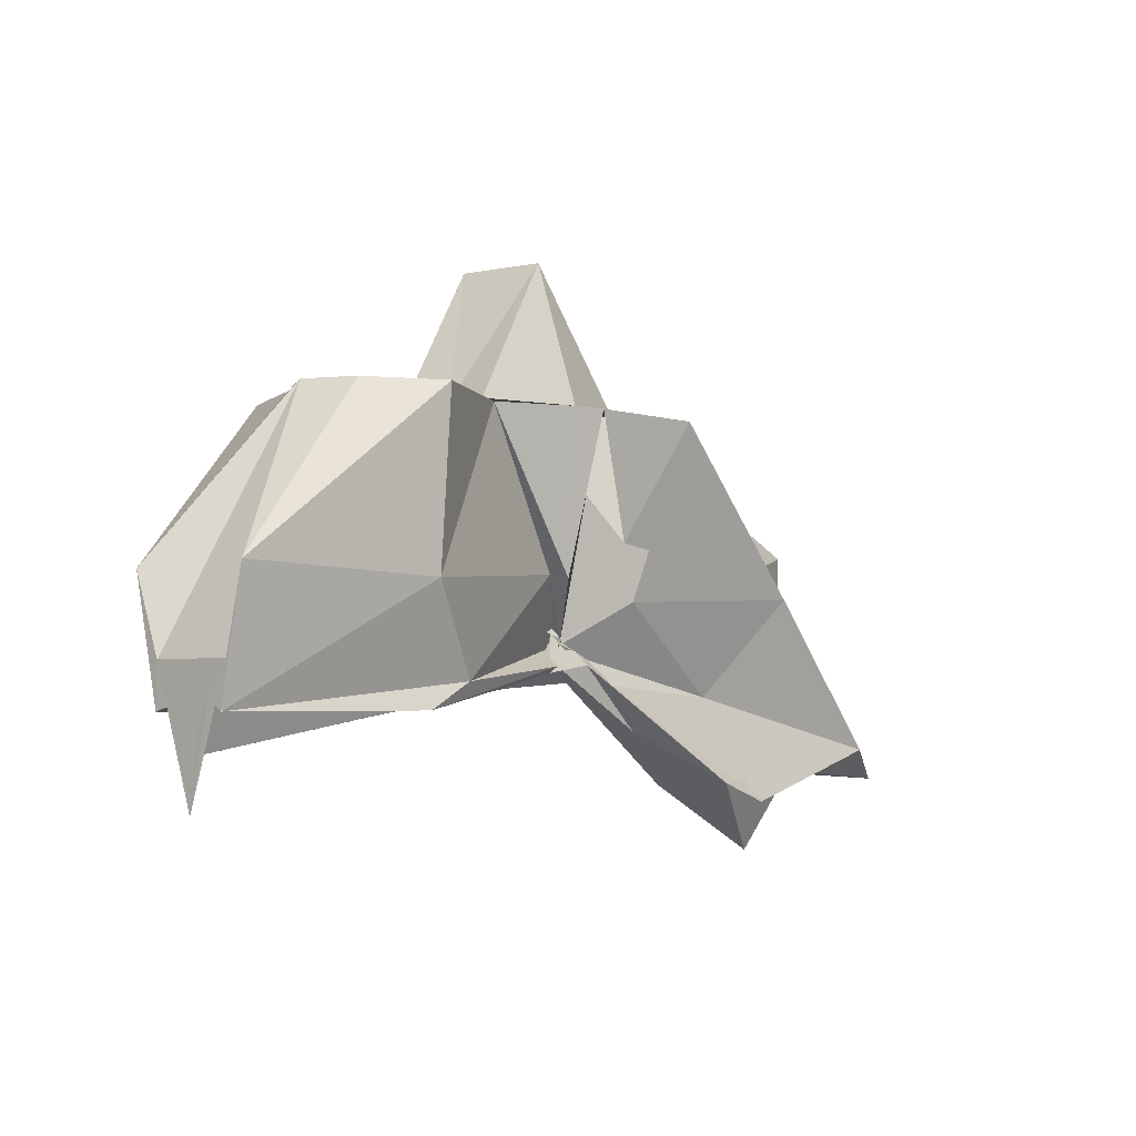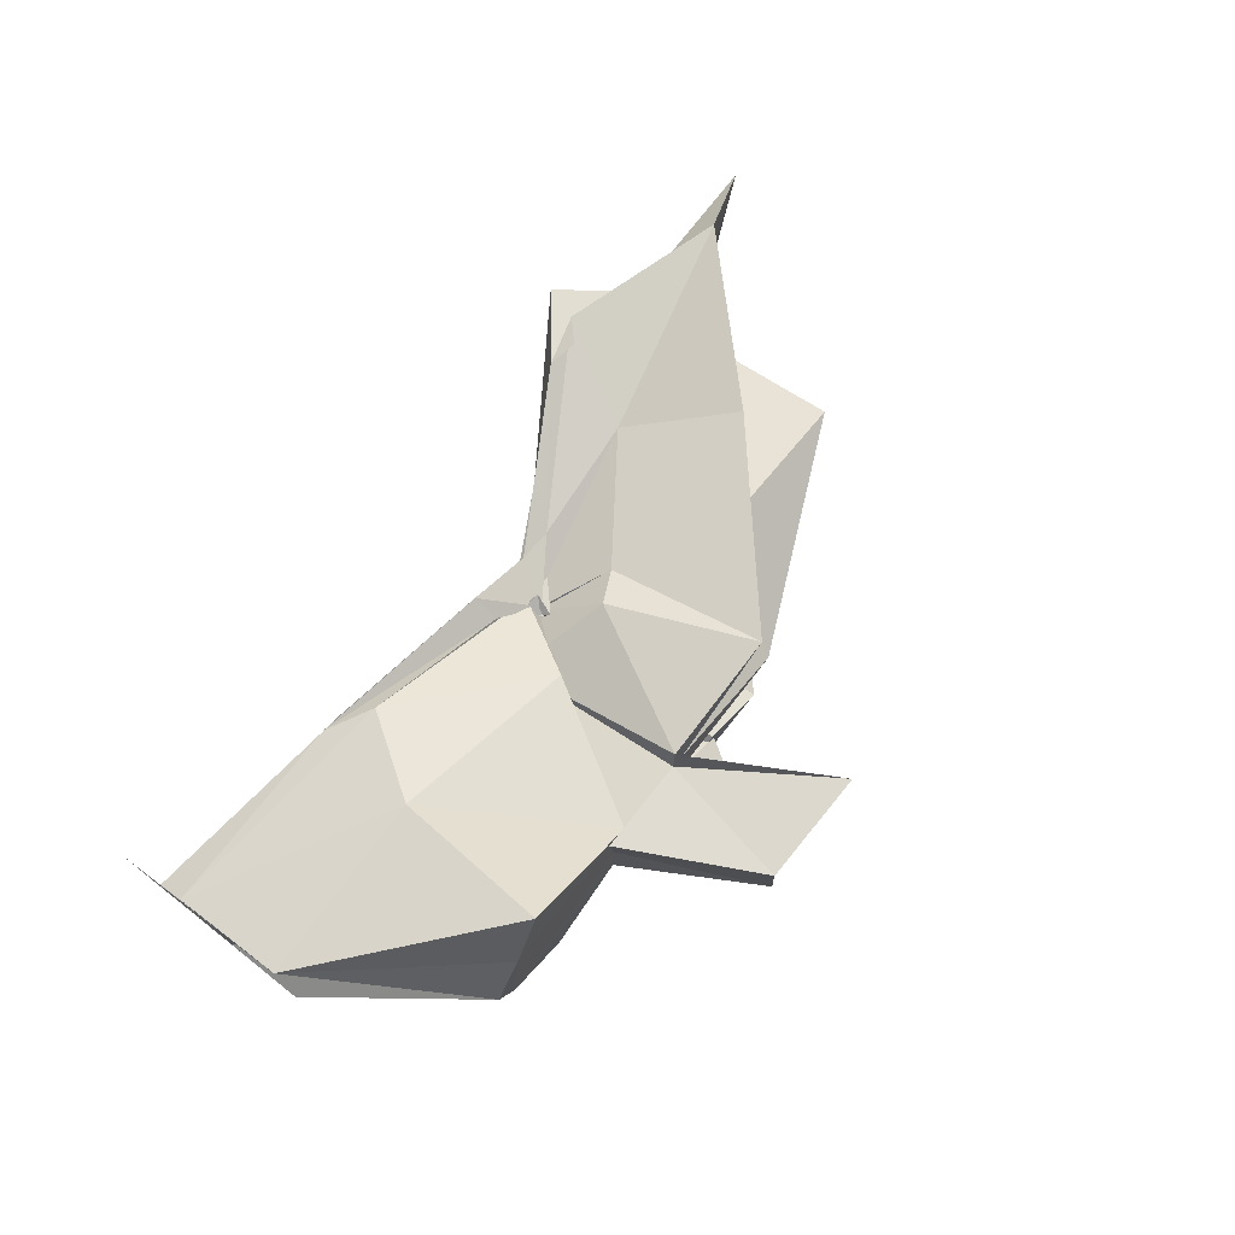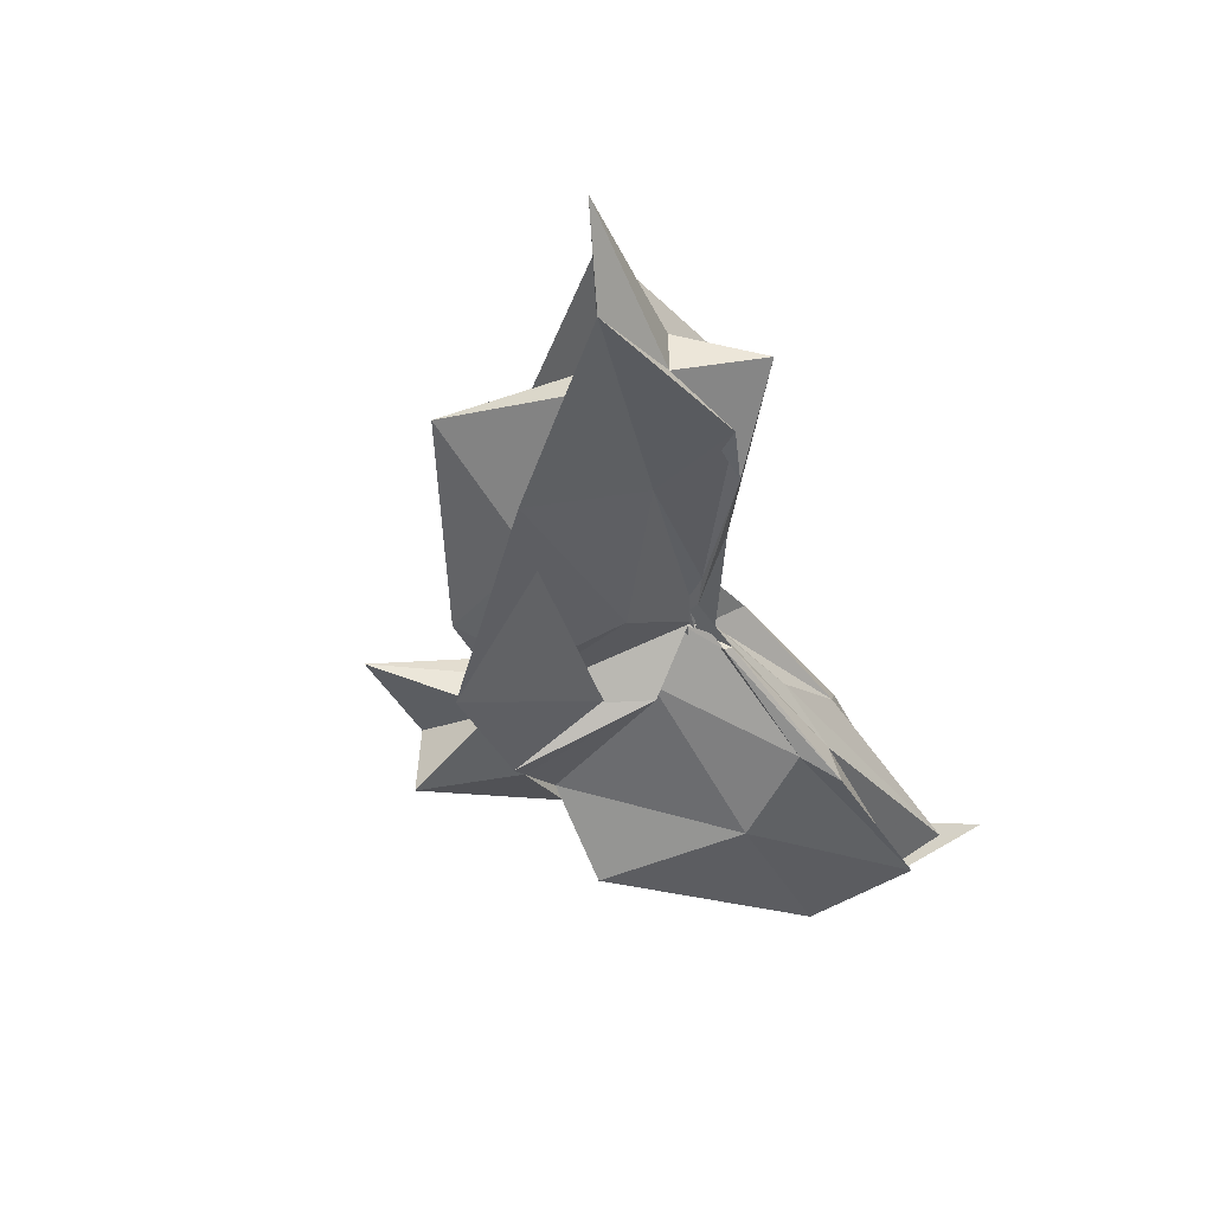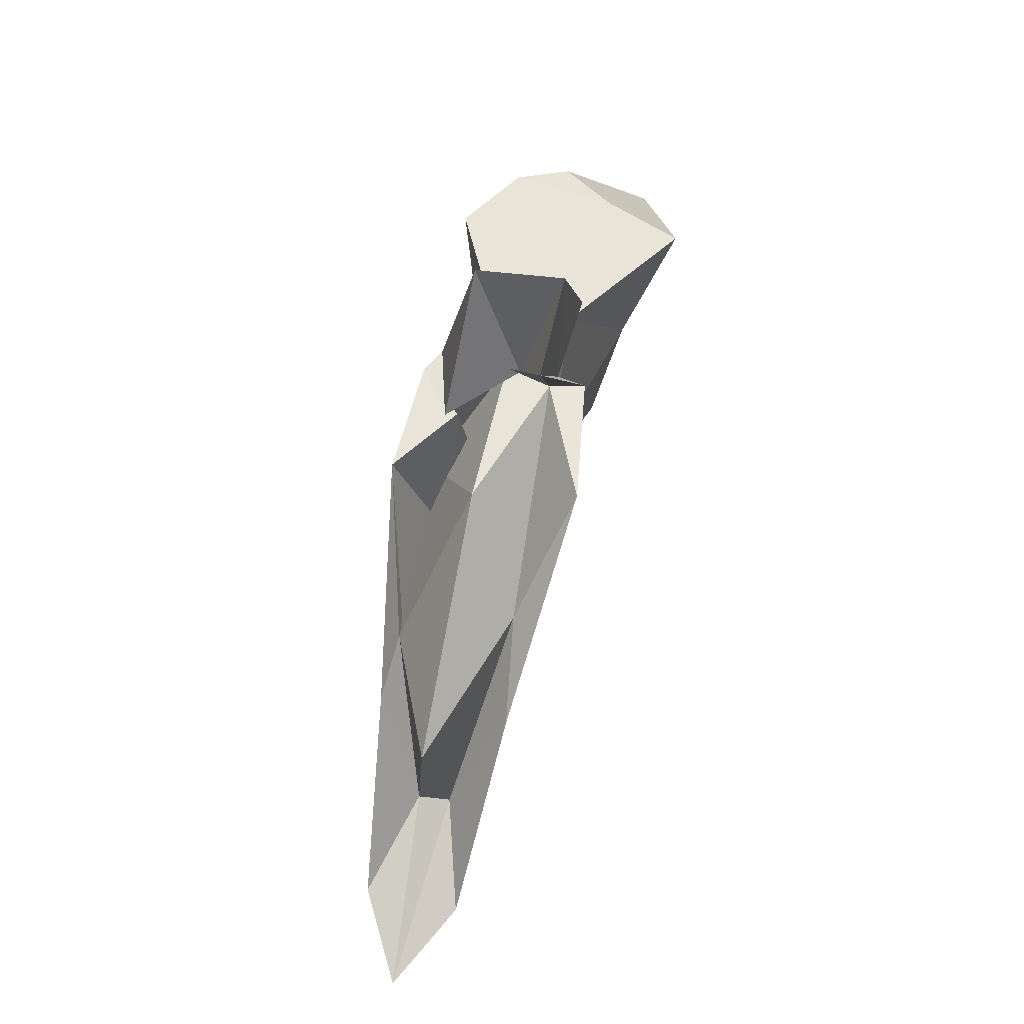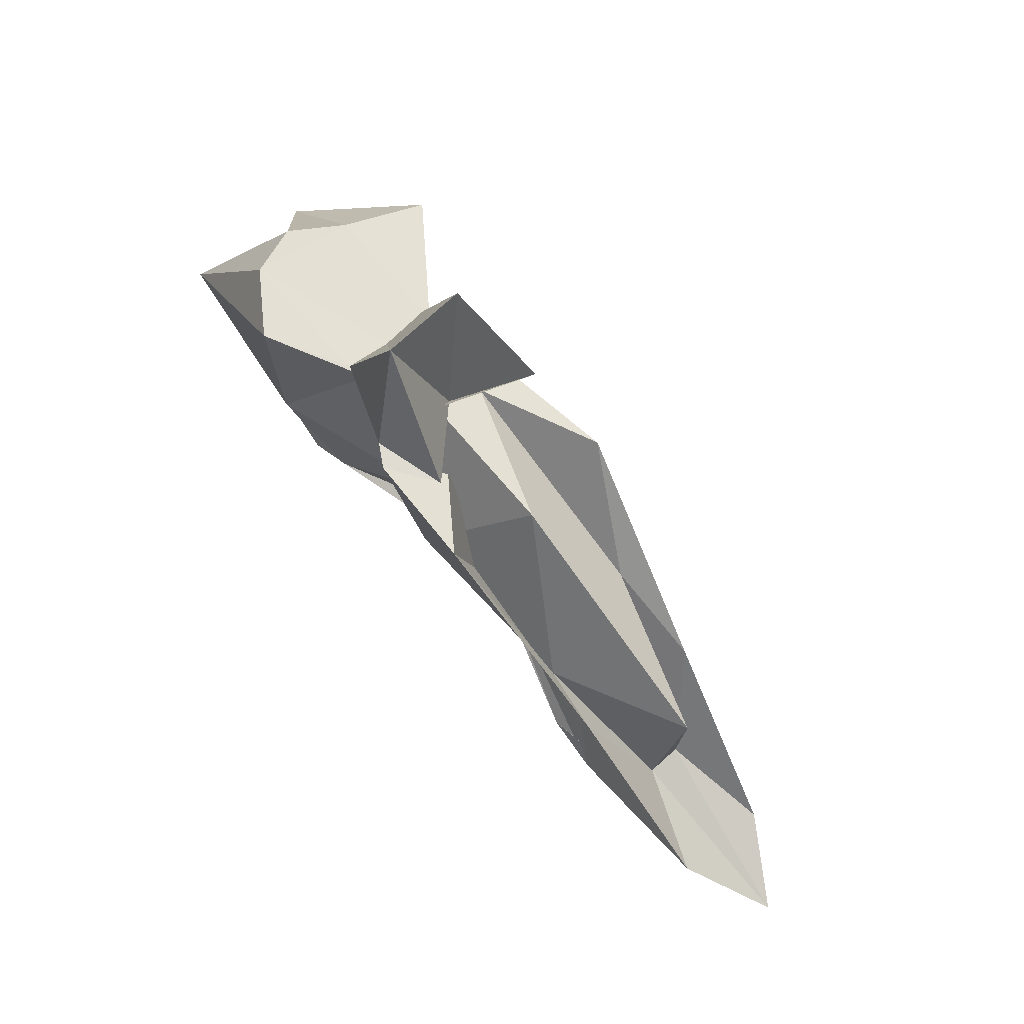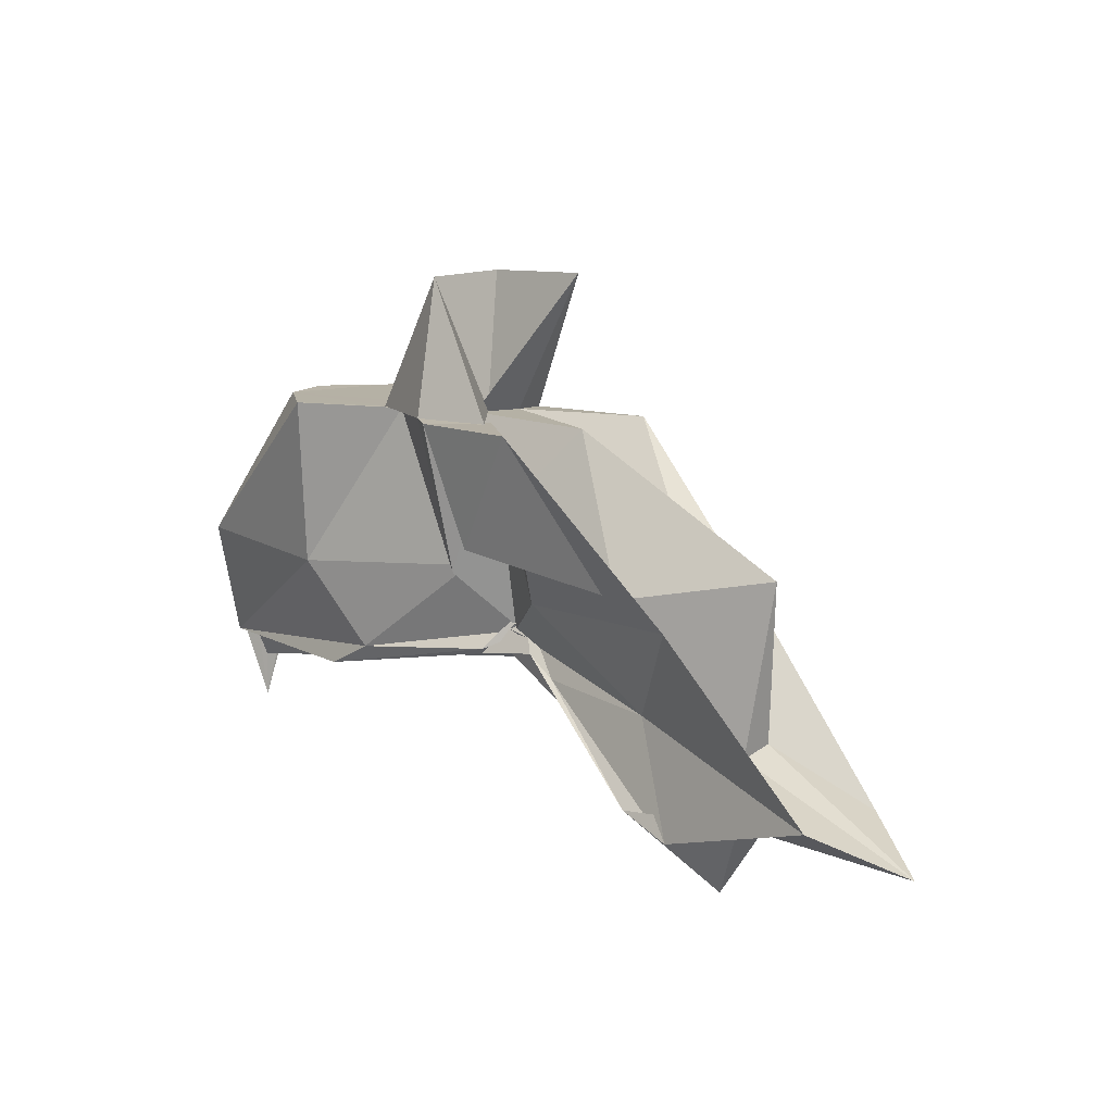
<metadata>
{"format":"obj","ext":"obj","renderer":"f3d","projection":"perspective","resolution":1024,"background":"white","views":[{"elev":-4.9,"azim":-47.5,"up":"+Z"},{"elev":71.6,"azim":-52.3,"up":"+Y"},{"elev":-43.0,"azim":115.3,"up":"+Y"},{"elev":60.5,"azim":102.9,"up":"+Z"},{"elev":65.2,"azim":51.1,"up":"+Z"},{"elev":11.8,"azim":47.3,"up":"+Z"}]}
</metadata>
<code>
v -0.4509 0.00368 0.2476
v -0.4143 -0.003805 0.0676
v -0.1412 -0.003679 0.1615
v -0.2734 0.0389 0.1658
v -0.3481 0.0726 0.247
v -0.3871 0.04043 0.1302
v -0.4596 0.004097 0.102
v -0.512 0.03222 0.247
v -0.6122 0.1017 0.247
v -0.6365 0.03948 0.2471
v -0.6461 -0.04216 0.247
v -0.5931 -0.07613 0.247
v -0.5109 -0.03465 0.247
v -0.4412 -0.04202 0.1257
v -0.4009 -0.03661 0.247
v -0.3437 -0.07546 0.247
v -0.2501 -0.05094 0.1375
v -0.1586 0.01059 0.03909
v -0.2007 0.04922 0.122
v -0.3583 0.02709 0.1159
v -0.4097 -0.006407 0.08425
v -0.448 0.03058 0.138
v -0.5994 0.06427 0.1169
v -0.7491 0.05537 0.119
v -0.6618 -0.002133 0.2478
v -0.749 -0.05162 0.1193
v -0.5949 -0.06859 0.1159
v -0.4422 -0.02475 0.1291
v -0.4098 -0.004857 0.08355
v -0.36 -0.03299 0.113
v -0.2005 -0.05417 0.122
v -0.1579 -0.01534 0.03335
v -0.07931 0.03448 0.003358
v -0.2575 0.0112 0.0443
v -0.4136 -0.007662 0.08027
v -0.4091 -8.756e-05 0.07324
v -0.555 0.04816 0.04939
v -0.7491 0.03256 0.02588
v -0.7493 0.03185 0.05931
v -0.7488 -0.03688 0.05845
v -0.7486 -0.03233 0.02519
v -0.5466 -0.04783 0.0487
v -0.4033 0.00839 0.07955
v -0.4141 -0.001841 0.07705
v -0.2576 -0.017 0.04429
v -0.07966 -0.0408 0.003584
v -0.01456 -0.00366 -0.02087
v -0.2119 0.03238 -0.03704
v -0.359 0.005937 0.05308
v -0.407 -0.0009771 0.0861
v -0.439 0.01165 0.0673
v -0.5908 0.04443 0.02942
v -0.7487 0.01683 0.03024
v -0.7492 -0.003897 -0.04011
v -0.7492 -0.0194 0.03529
v -0.5857 -0.05077 0.02825
v -0.4307 -0.02161 0.06327
v -0.4096 0.004966 0.09687
v -0.36 -0.0128 0.05078
v -0.2118 -0.03878 -0.03753
v -0.1553 -0.0228 -0.01384
v -0.1557 0.01574 -0.01344
v -0.3316 -0.007787 0.247
v -0.4433 0.02963 0.2471
v -0.4509 0.05736 0.246
v -0.4538 0.03454 0.2471
v -0.5301 0.03864 0.2471
v -0.5244 -0.00275 0.2471
v -0.5267 -0.03881 0.2471
v -0.4566 -0.06262 0.2471
v -0.4376 -0.07304 0.246
v -0.4031 -0.06215 0.1525
v -0.4527 -0.007804 0.2471
v -0.3809 0.03453 0.3568
v -0.4736 0.0333 0.3543
v -0.467 -0.03598 0.3527
v -0.3981 -0.04597 0.2469
v -0.2537 0.0326 -0.02483
v -0.3871 0.009796 0.05272
v -0.4387 0.02462 0.04766
v -0.5713 0.02278 0.02554
v -0.749 -0.003388 -0.002987
v -0.5718 -0.02536 0.0323
v -0.4349 -0.018 0.0583
v -0.3868 -0.0108 0.06567
v -0.2556 -0.03829 -0.02267
v -0.1896 -0.00381 -0.07672
v -0.3294 -0.0002612 0.01806
v -0.4182 -0.0009252 0.07115
v -0.5082 -0.003695 0.04313
v -0.4176 -0.008317 0.06478
v -0.3298 -0.006239 0.01706
f 3 18 4
f 4 18 19
f 4 19 5
f 5 19 20
f 5 20 6
f 6 20 21
f 6 21 7
f 7 21 22
f 7 22 8
f 8 22 23
f 8 23 9
f 9 23 24
f 9 24 10
f 10 24 25
f 10 25 11
f 11 25 26
f 11 26 12
f 12 26 27
f 12 27 13
f 13 27 28
f 13 28 14
f 14 28 29
f 14 29 15
f 15 29 30
f 15 30 16
f 16 30 31
f 16 31 17
f 17 31 32
f 17 32 3
f 3 32 18
f 18 33 19
f 19 33 34
f 19 34 20
f 20 34 35
f 20 35 21
f 21 35 36
f 21 36 22
f 22 36 37
f 22 37 23
f 23 37 38
f 23 38 24
f 24 38 39
f 24 39 25
f 25 39 40
f 25 40 26
f 26 40 41
f 26 41 27
f 27 41 42
f 27 42 28
f 28 42 43
f 28 43 29
f 29 43 44
f 29 44 30
f 30 44 45
f 30 45 31
f 31 45 46
f 31 46 32
f 32 46 47
f 32 47 18
f 18 47 33
f 33 48 34
f 34 48 49
f 34 49 35
f 35 49 50
f 35 50 36
f 36 50 51
f 36 51 37
f 37 51 52
f 37 52 38
f 38 52 53
f 38 53 39
f 39 53 54
f 39 54 40
f 40 54 55
f 40 55 41
f 41 55 56
f 41 56 42
f 42 56 57
f 42 57 43
f 43 57 58
f 43 58 44
f 44 58 59
f 44 59 45
f 45 59 60
f 45 60 46
f 46 60 61
f 46 61 47
f 47 61 62
f 47 62 33
f 33 62 48
f 63 64 73
f 64 74 73
f 64 65 74
f 65 66 74
f 66 75 74
f 66 67 75
f 67 68 75
f 68 76 75
f 68 69 76
f 69 70 76
f 70 77 76
f 70 71 77
f 71 72 77
f 72 73 77
f 72 63 73
f 78 88 79
f 79 88 89
f 79 89 80
f 80 89 81
f 81 89 90
f 81 90 82
f 82 90 83
f 83 90 91
f 83 91 84
f 84 91 85
f 85 91 92
f 85 92 86
f 86 92 87
f 87 92 88
f 87 88 78
f 3 4 63
f 63 4 64
f 4 5 64
f 64 5 65
f 5 6 65
f 6 7 65
f 65 7 66
f 7 8 66
f 66 8 67
f 8 9 67
f 9 10 67
f 67 10 68
f 10 11 68
f 68 11 69
f 11 12 69
f 12 13 69
f 69 13 70
f 13 14 70
f 70 14 71
f 14 15 71
f 15 16 71
f 71 16 72
f 16 17 72
f 72 17 63
f 17 3 63
f 48 78 49
f 49 78 79
f 49 79 50
f 50 79 80
f 50 80 51
f 51 80 52
f 52 80 81
f 52 81 53
f 53 81 82
f 53 82 54
f 54 82 55
f 55 82 83
f 55 83 56
f 56 83 84
f 56 84 57
f 57 84 58
f 58 84 85
f 58 85 59
f 59 85 86
f 59 86 60
f 60 86 61
f 61 86 87
f 61 87 62
f 62 87 78
f 62 78 48
f 73 74 1
f 74 75 1
f 75 76 1
f 76 77 1
f 77 73 1
f 89 88 2
f 90 89 2
f 91 90 2
f 92 91 2
f 88 92 2

</code>
